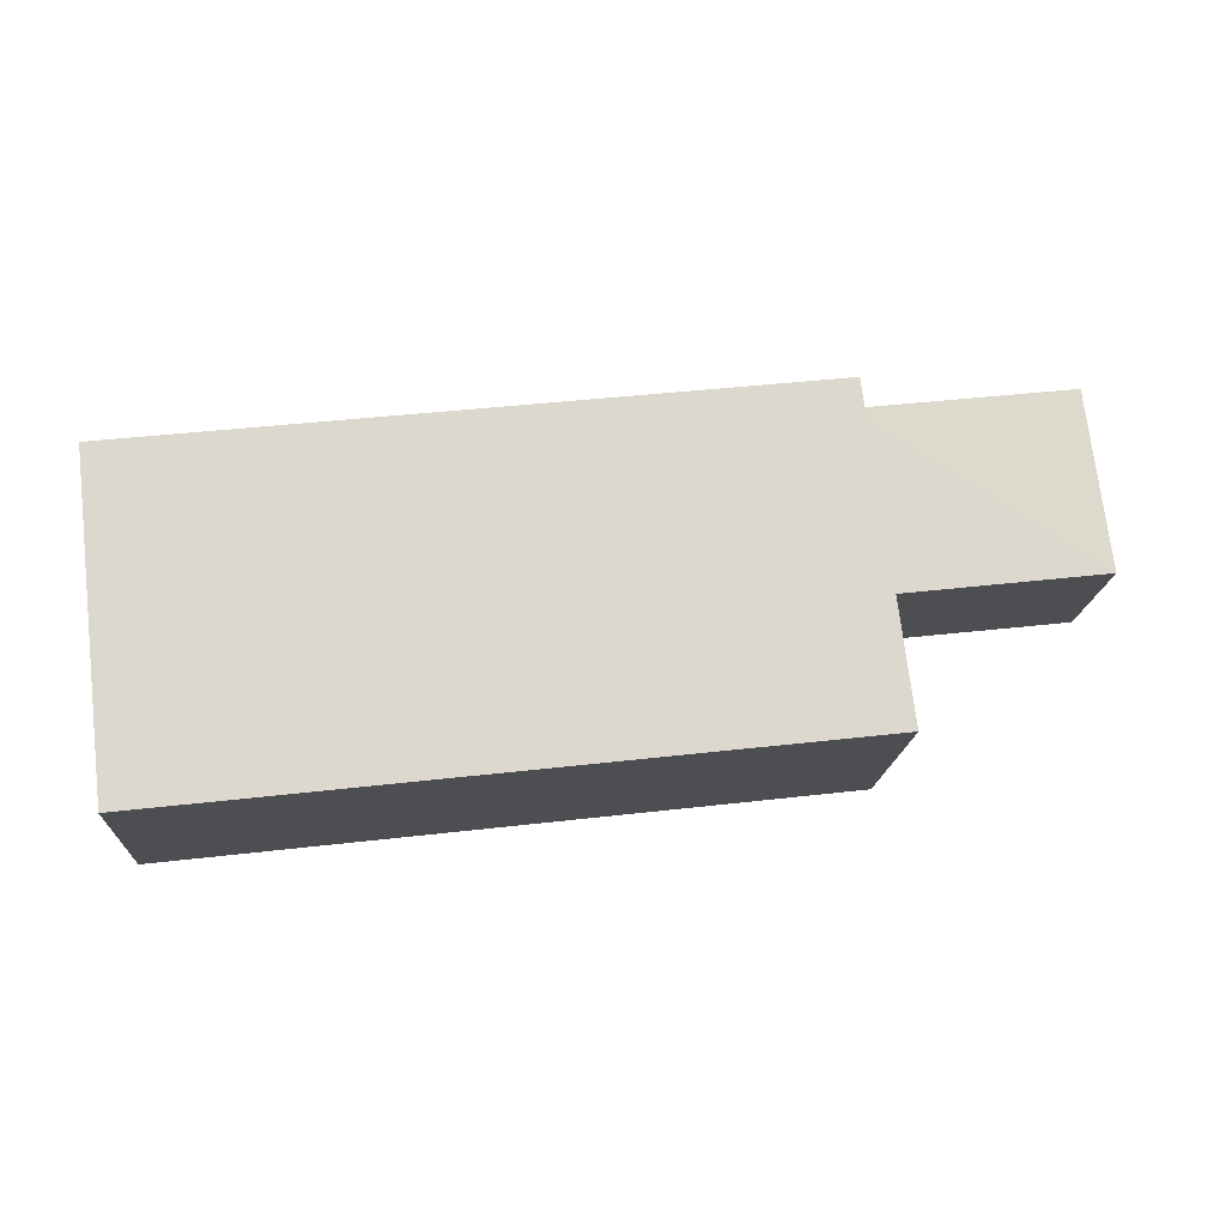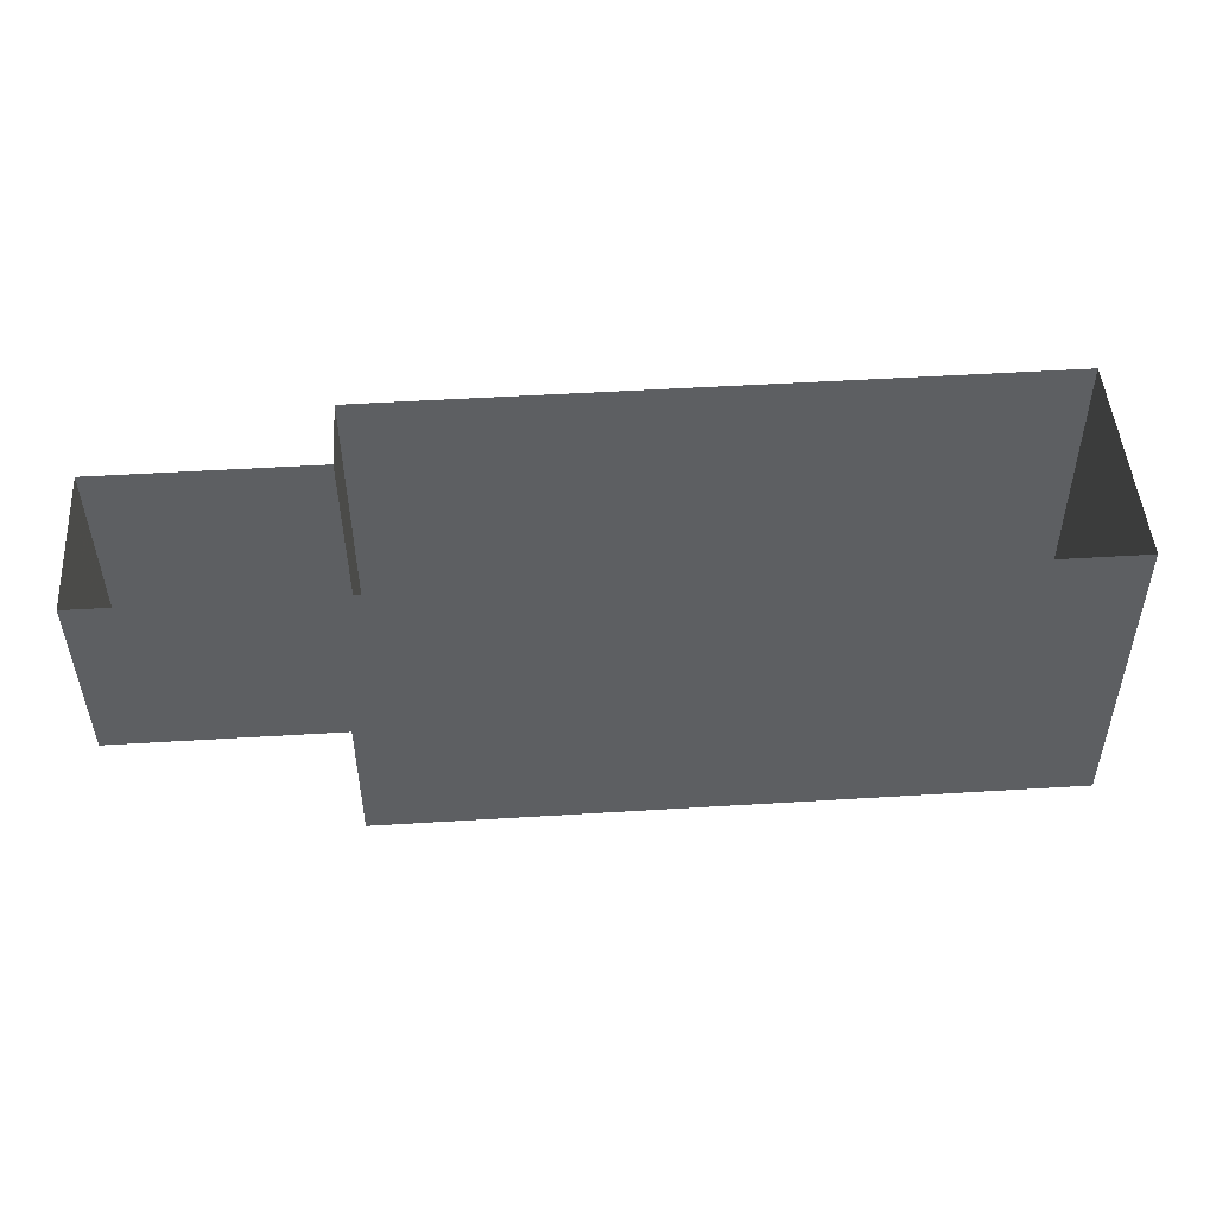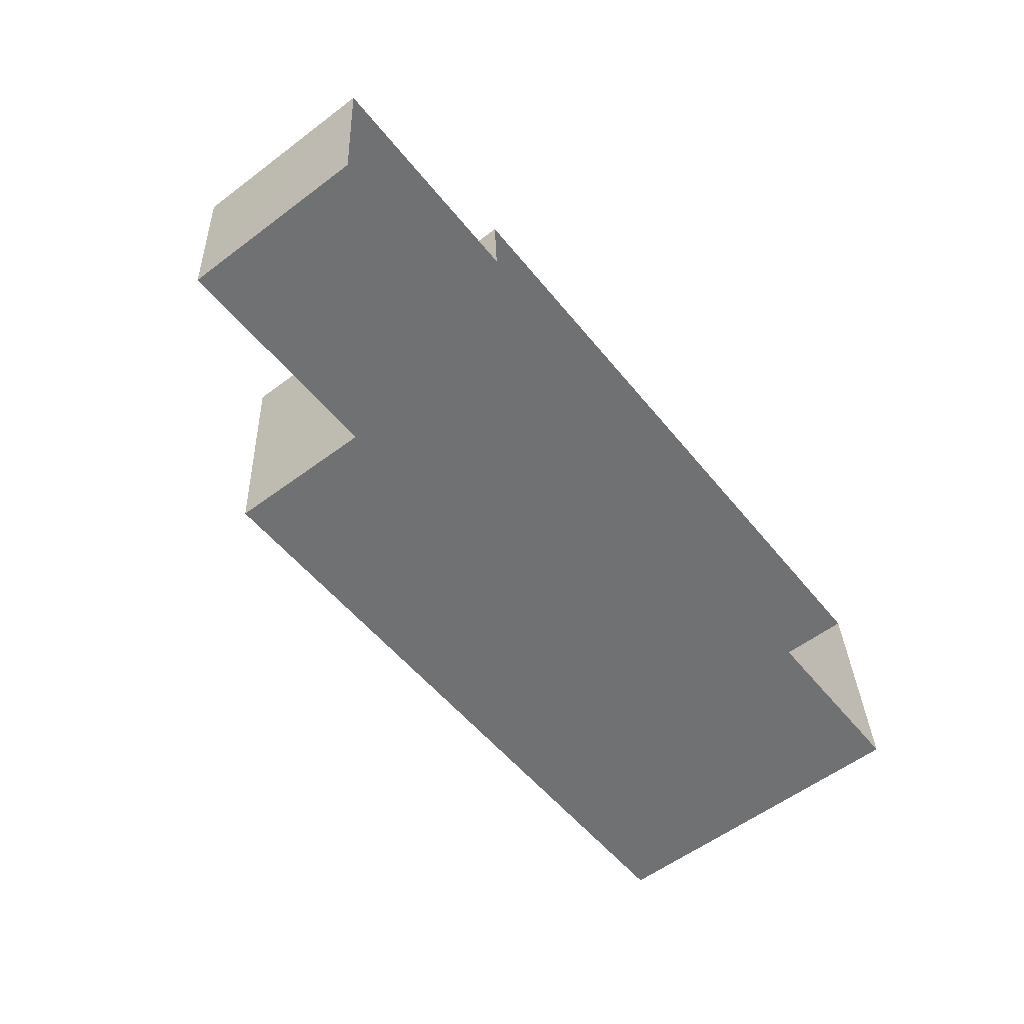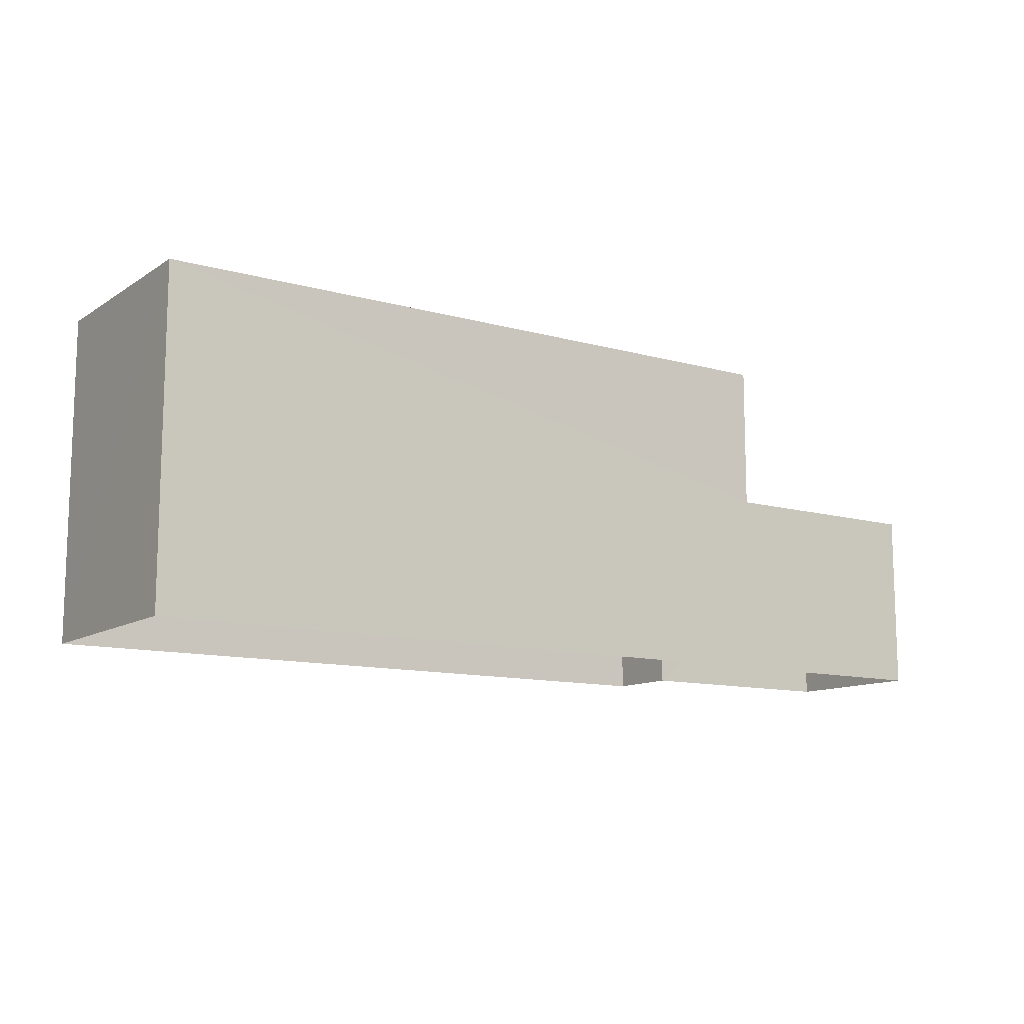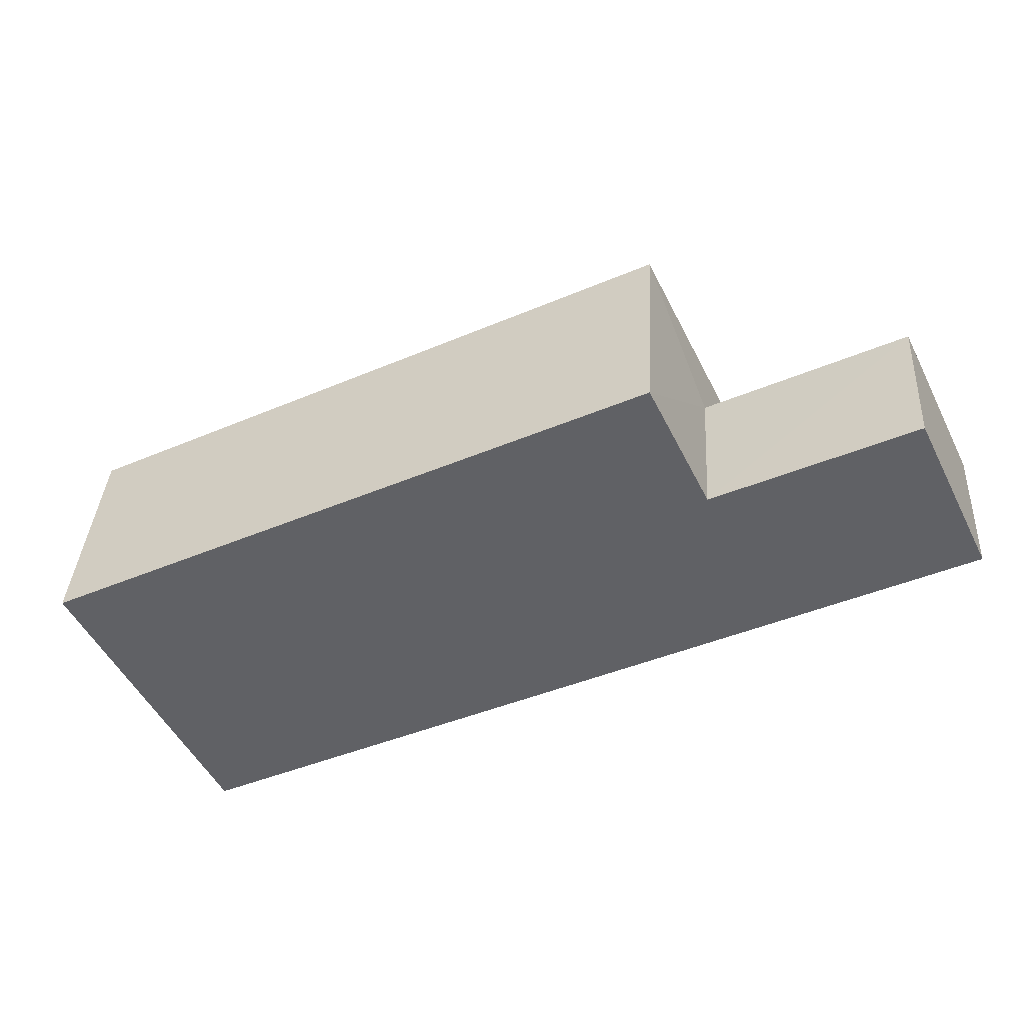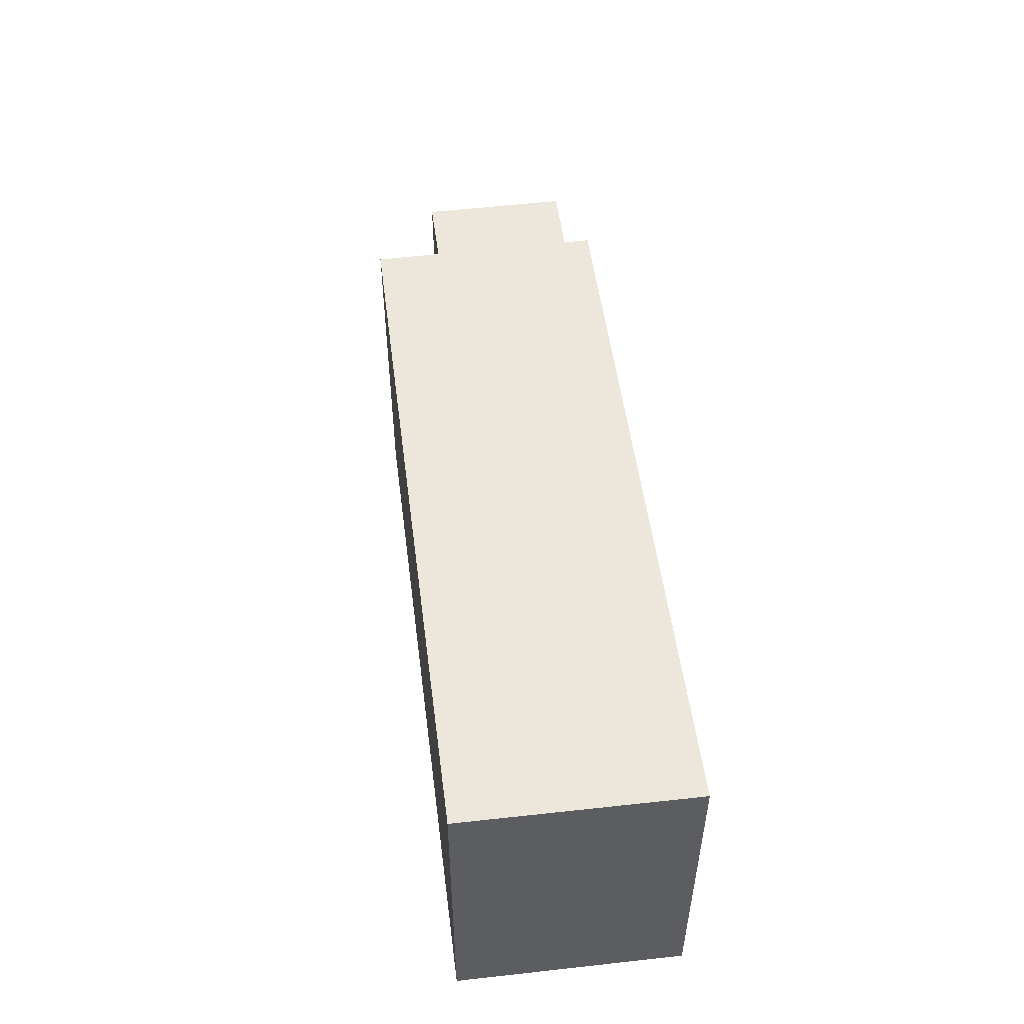
<metadata>
{"format":"obj","ext":"obj","renderer":"f3d","projection":"perspective","resolution":1024,"background":"white","views":[{"elev":73.2,"azim":-6.7,"up":"+Y"},{"elev":-40.7,"azim":-179.8,"up":"+Y"},{"elev":-57.9,"azim":127.8,"up":"+Y"},{"elev":-11.6,"azim":-37.8,"up":"+Z"},{"elev":-51.4,"azim":26.5,"up":"+Y"},{"elev":52.2,"azim":-101.1,"up":"+Z"}]}
</metadata>
<code>
v -3.719e+05 -1.036e+05 32.96
v -3.719e+05 -1.036e+05 32.96
v -3.719e+05 -1.036e+05 32.96
v -3.719e+05 -1.036e+05 32.96
v -3.719e+05 -1.036e+05 32.96
v -3.719e+05 -1.036e+05 32.96
v -3.719e+05 -1.036e+05 36.93
v -3.719e+05 -1.036e+05 36.93
v -3.719e+05 -1.036e+05 36.93
v -3.719e+05 -1.036e+05 36.93
v -3.719e+05 -1.036e+05 40.09
v -3.719e+05 -1.036e+05 40.09
v -3.719e+05 -1.036e+05 40.09
v -3.719e+05 -1.036e+05 40.09
f 1 2 3
f 3 2 4
f 4 2 5
f 2 6 5
f 7 8 9
f 10 7 9
f 11 12 13
f 14 11 13
f 13 3 4
f 13 12 3
f 11 1 3
f 12 11 3
f 14 13 7
f 13 4 7
f 7 5 8
f 7 4 5
f 2 1 10
f 1 11 10
f 10 14 7
f 10 11 14
f 2 9 6
f 2 10 9
f 8 5 6
f 9 8 6

</code>
